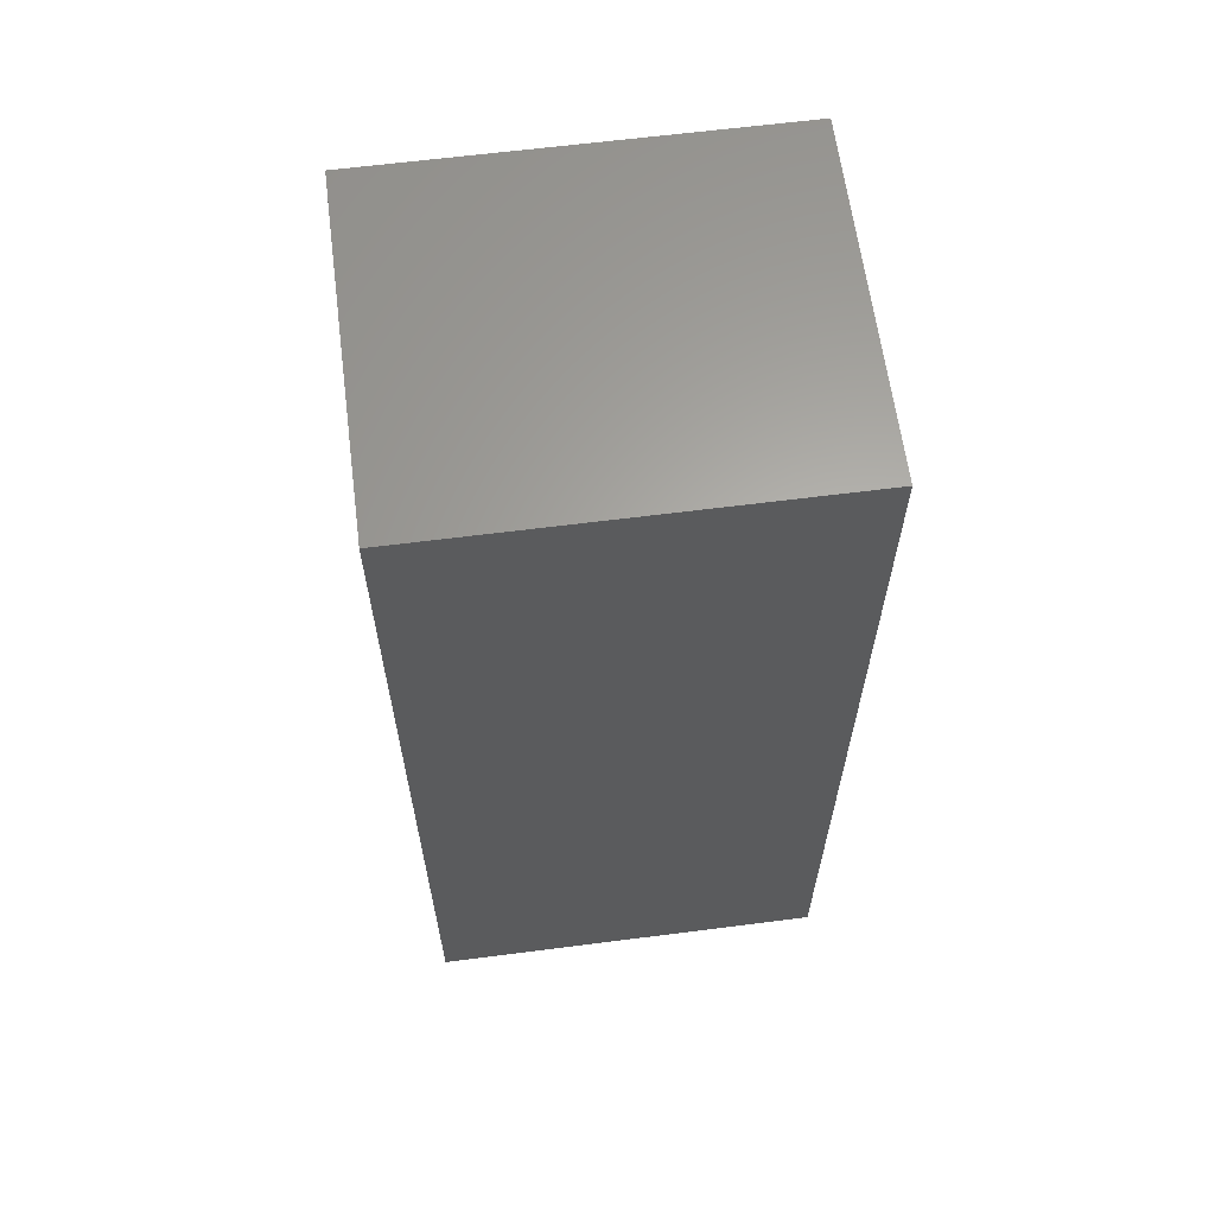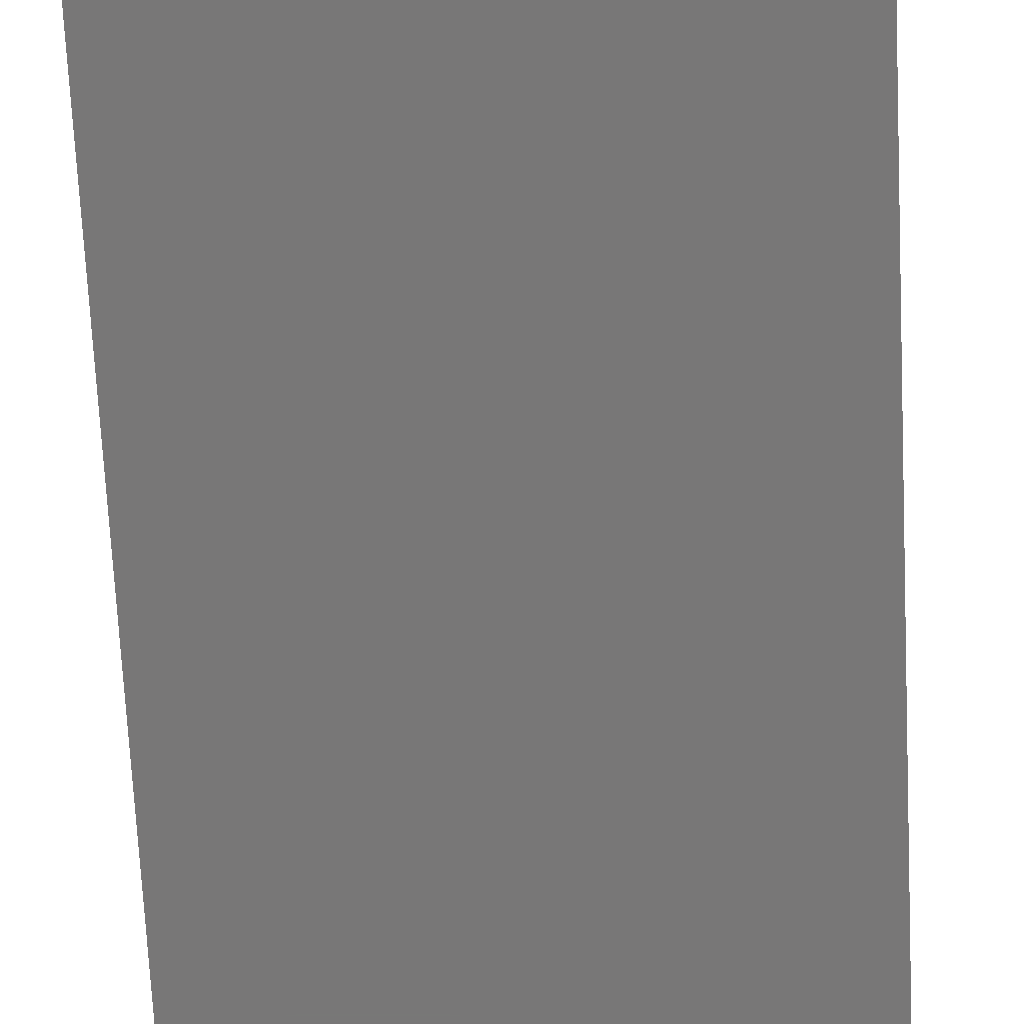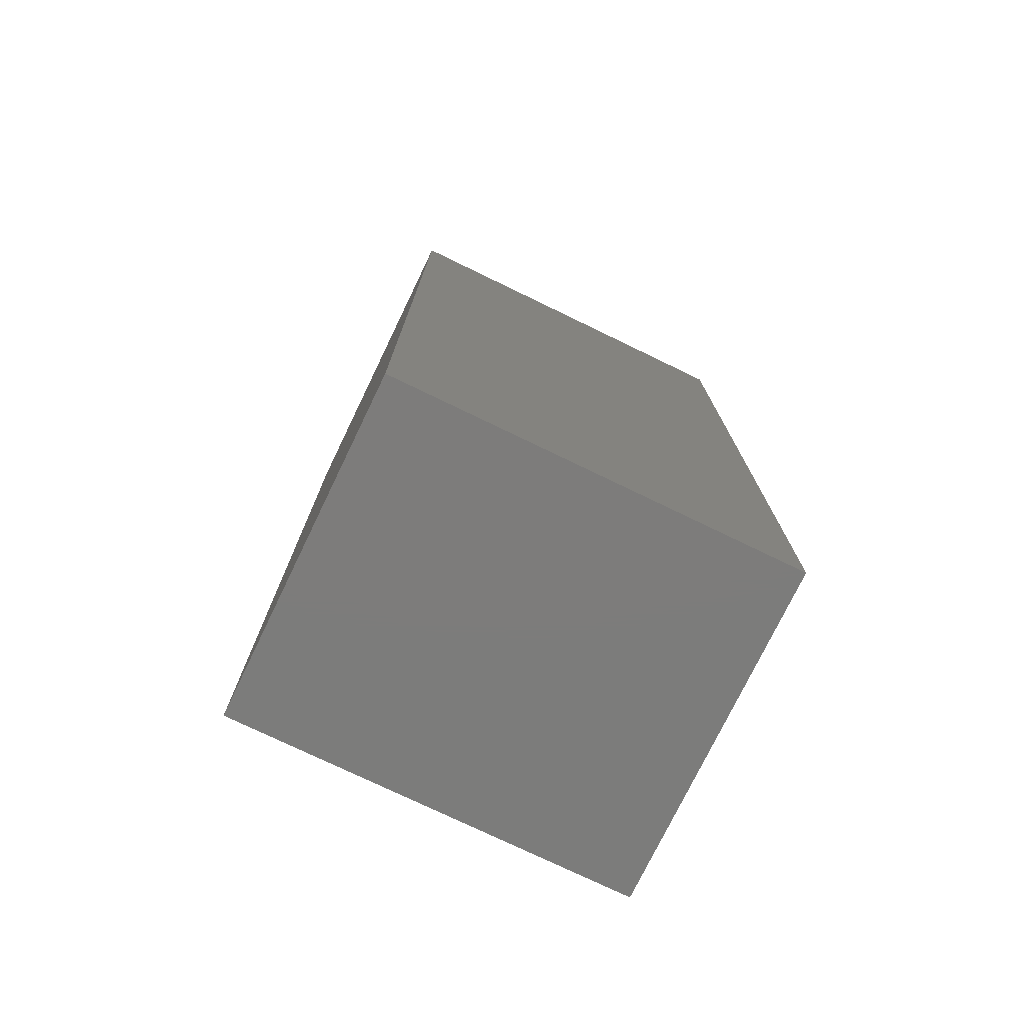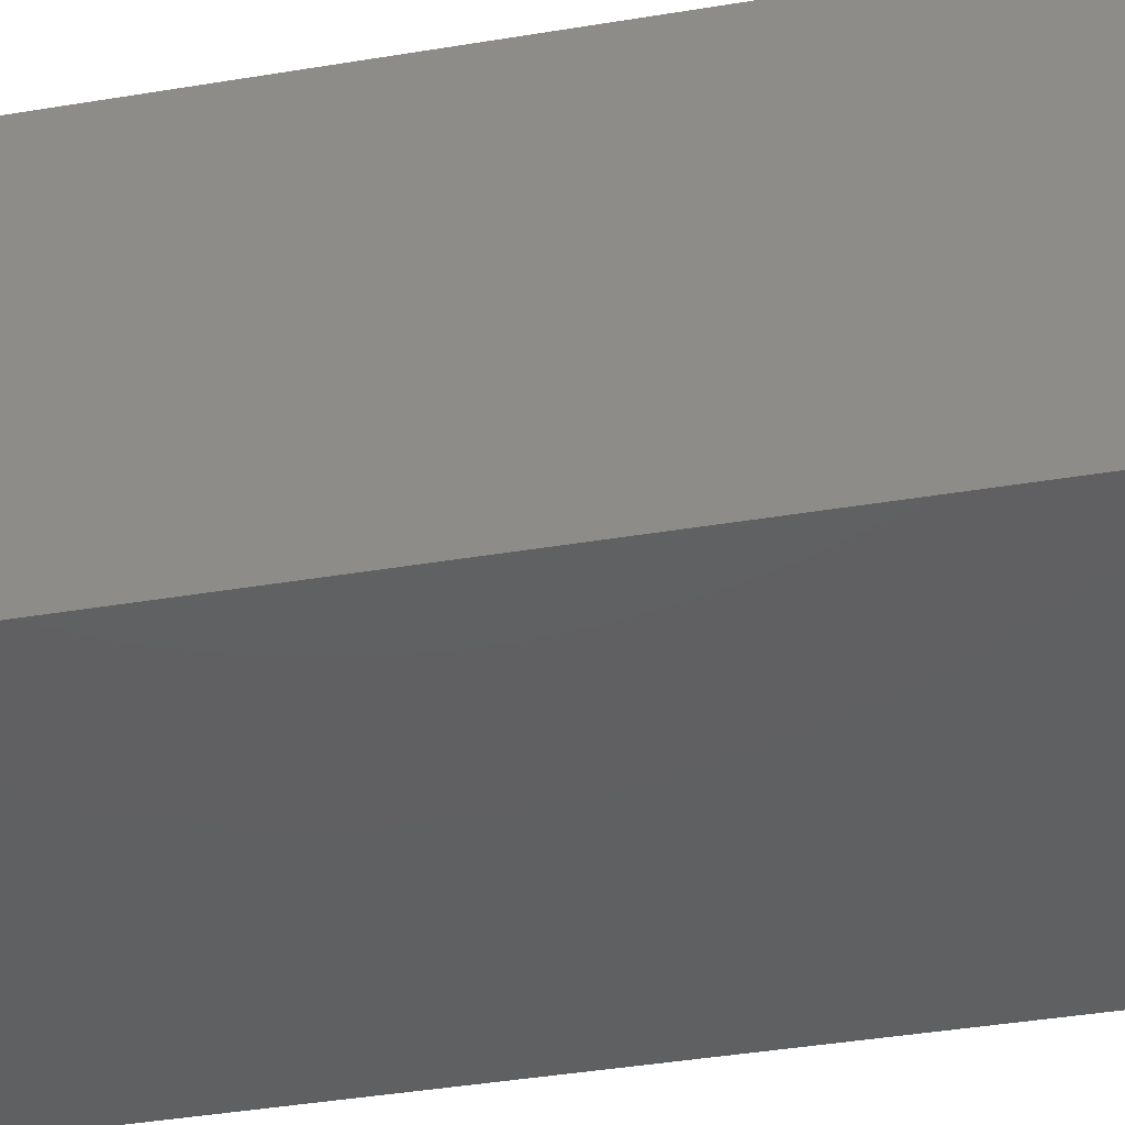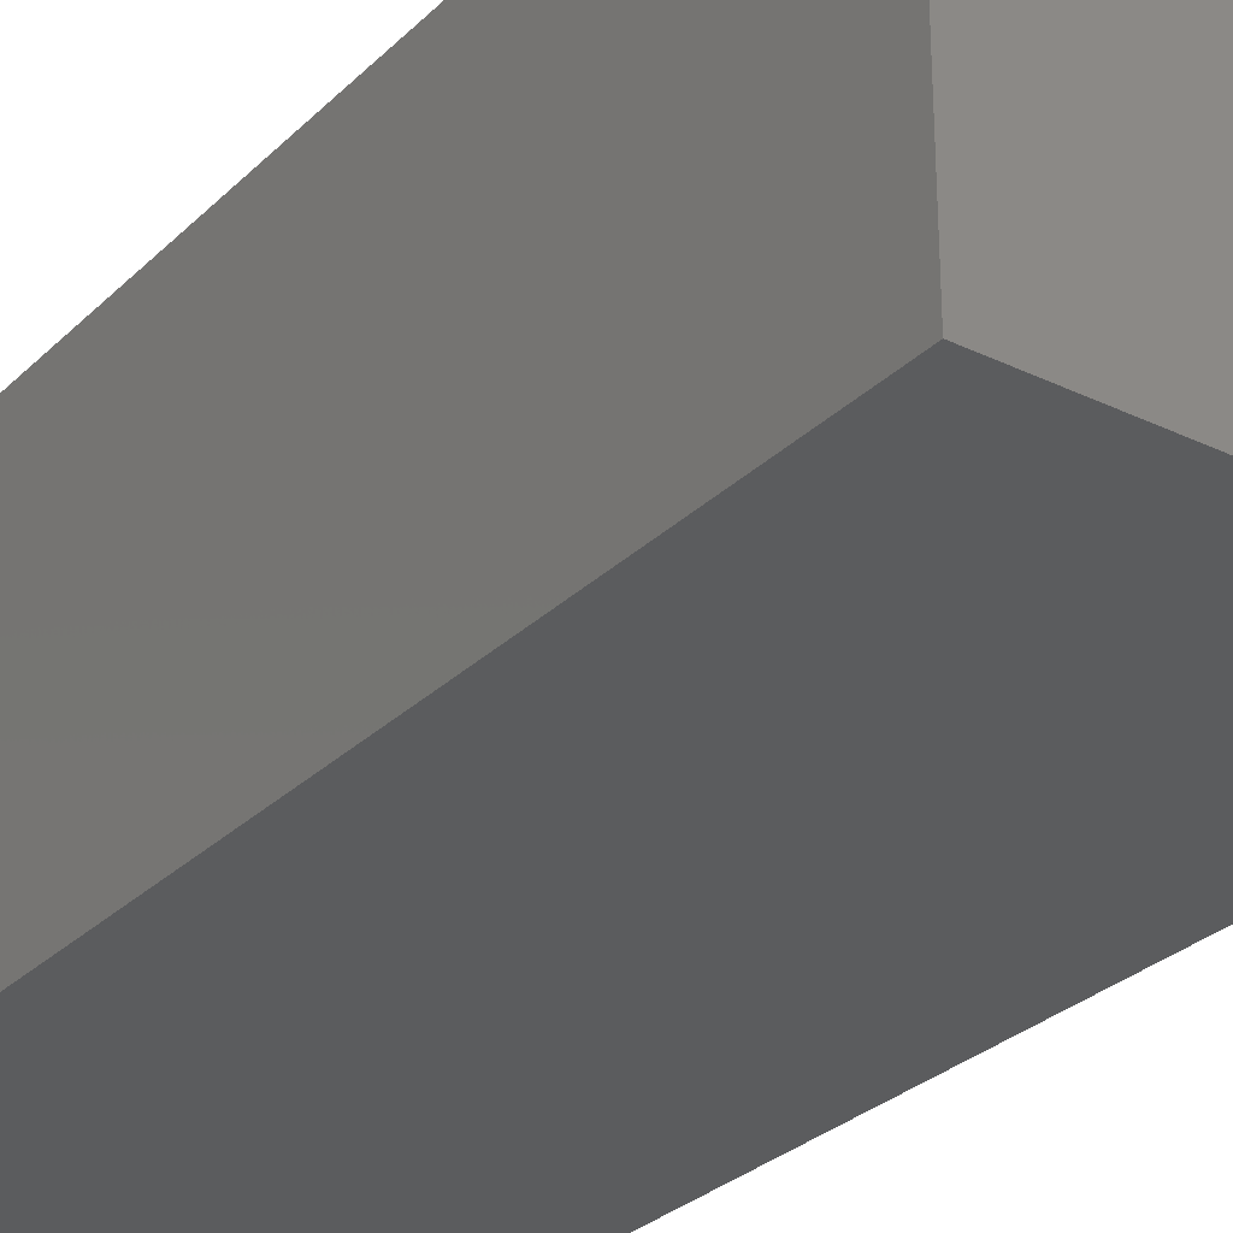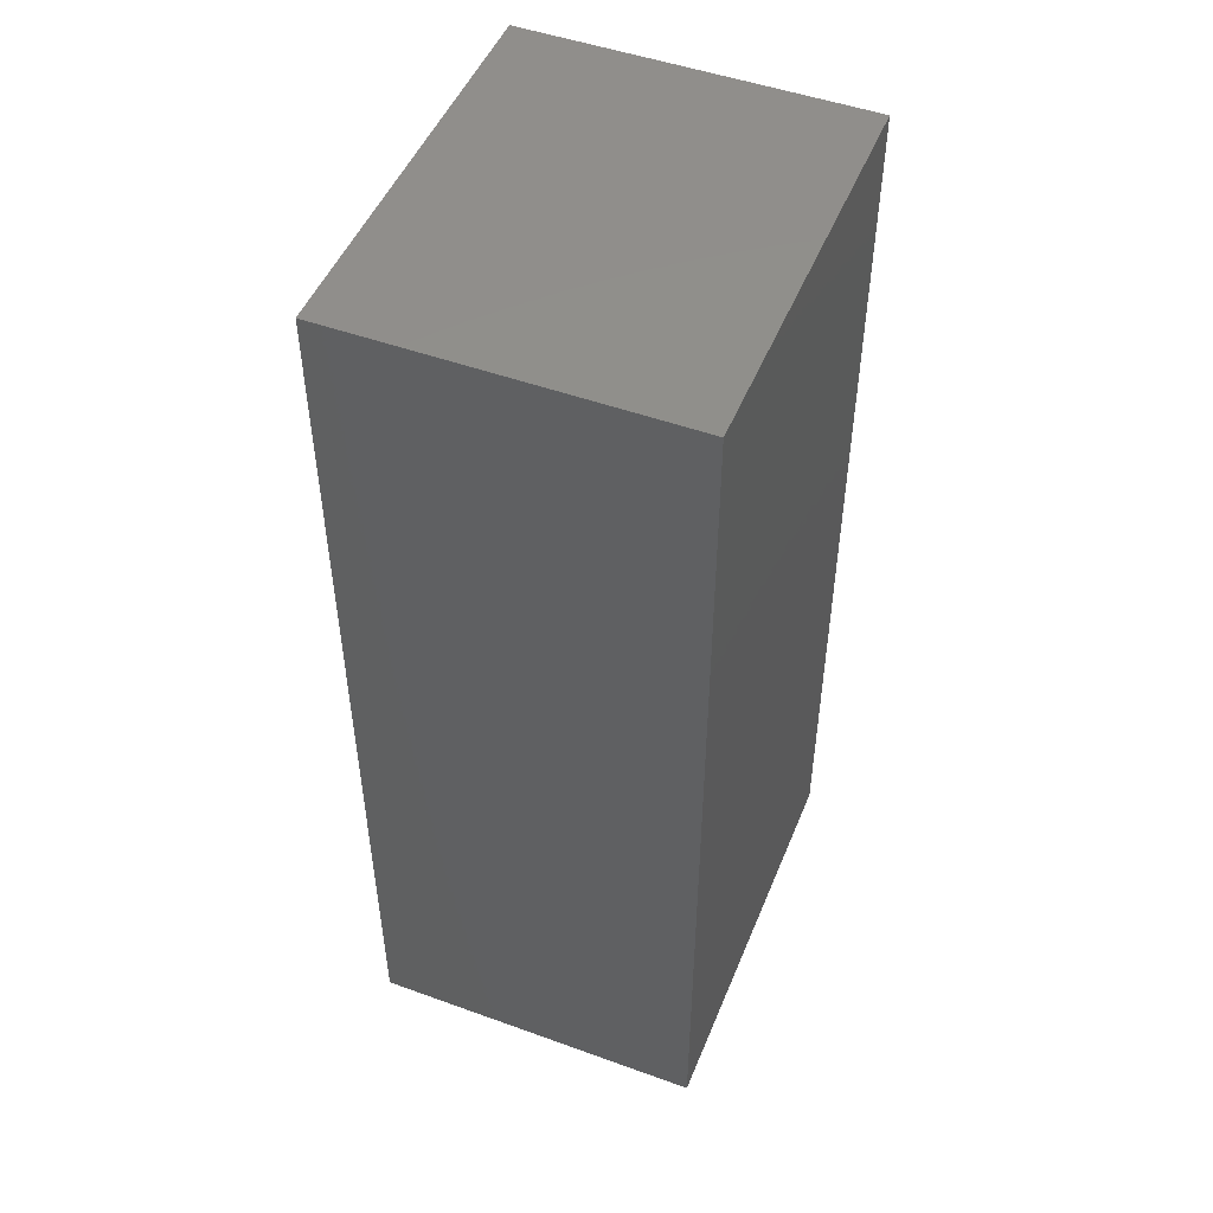
<metadata>
{"format":"stl","ext":"stl","renderer":"f3d","projection":"perspective","resolution":1024,"background":"white","views":[{"elev":63.0,"azim":-7.4,"up":"+Z"},{"elev":-70.1,"azim":-177.2,"up":"+Y"},{"elev":-75.8,"azim":-25.8,"up":"+Z"},{"elev":-41.3,"azim":101.4,"up":"+Y"},{"elev":-29.1,"azim":-35.6,"up":"+Y"},{"elev":49.3,"azim":-68.2,"up":"+Z"}]}
</metadata>
<code>
# stl→obj: 8 verts, 12 faces
v 51.44 -43.5 24.31
v 51.44 -34.8 0.03
v 51.44 -34.8 24.31
v 51.44 -43.5 0.03
v 41.15 -34.8 24.31
v 41.15 -43.5 24.31
v 41.15 -43.5 0.03
v 41.15 -34.8 0.03
f 1 2 3
f 2 1 4
f 5 1 3
f 1 5 6
f 7 2 4
f 2 7 8
f 7 5 8
f 5 7 6
f 2 5 3
f 5 2 8
f 7 1 6
f 1 7 4

</code>
